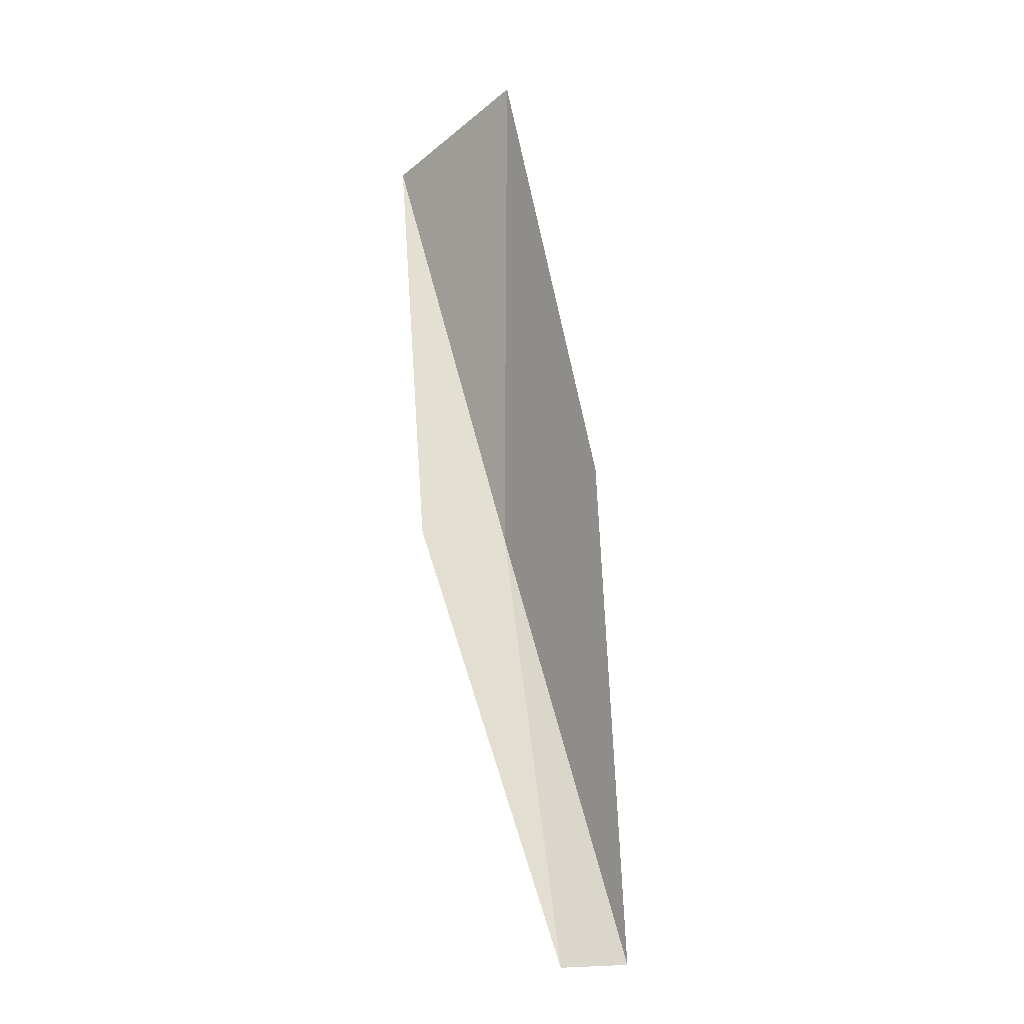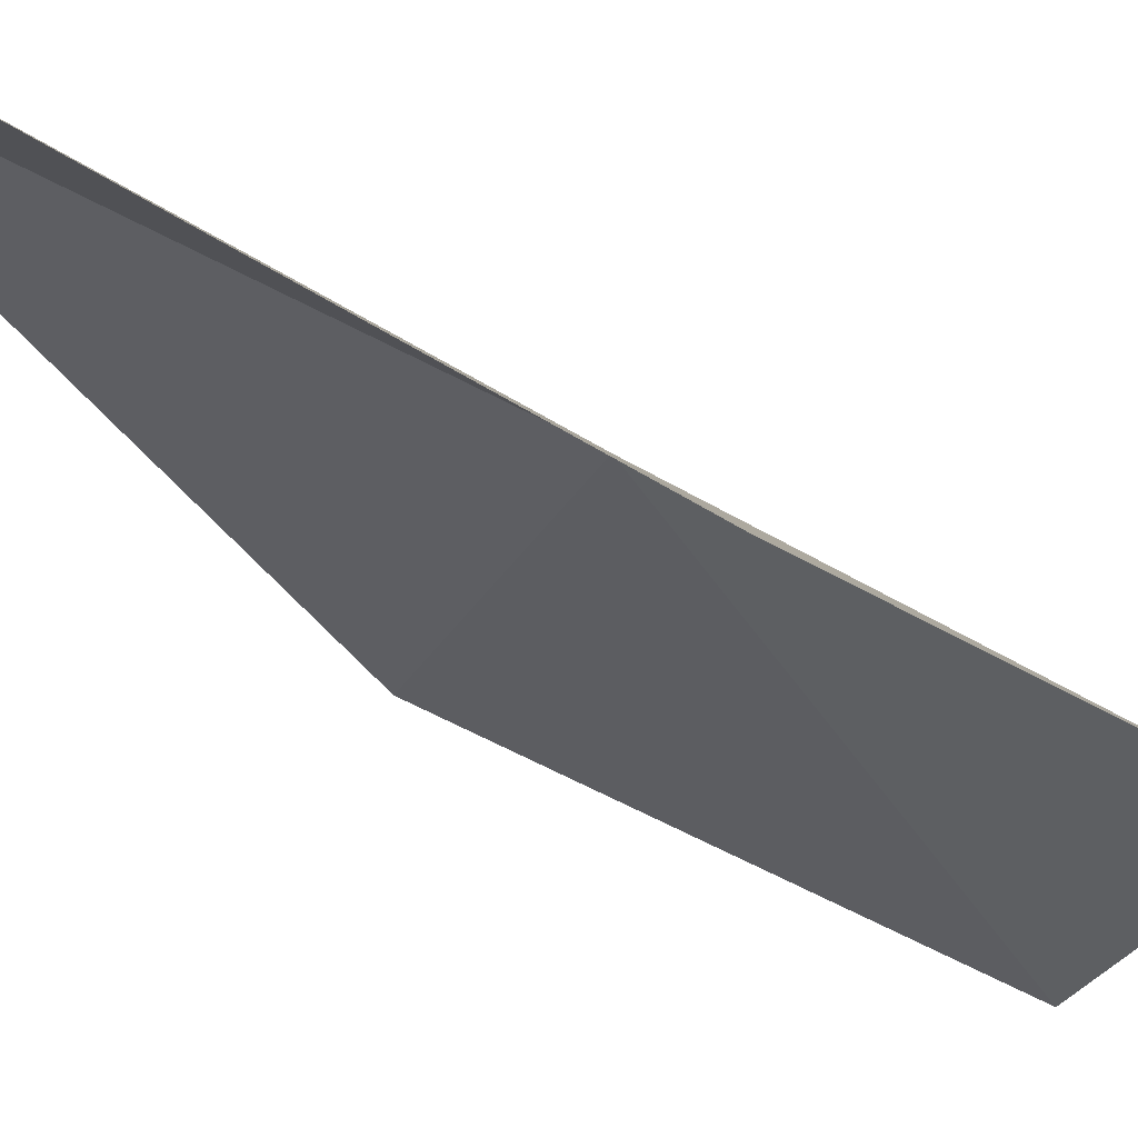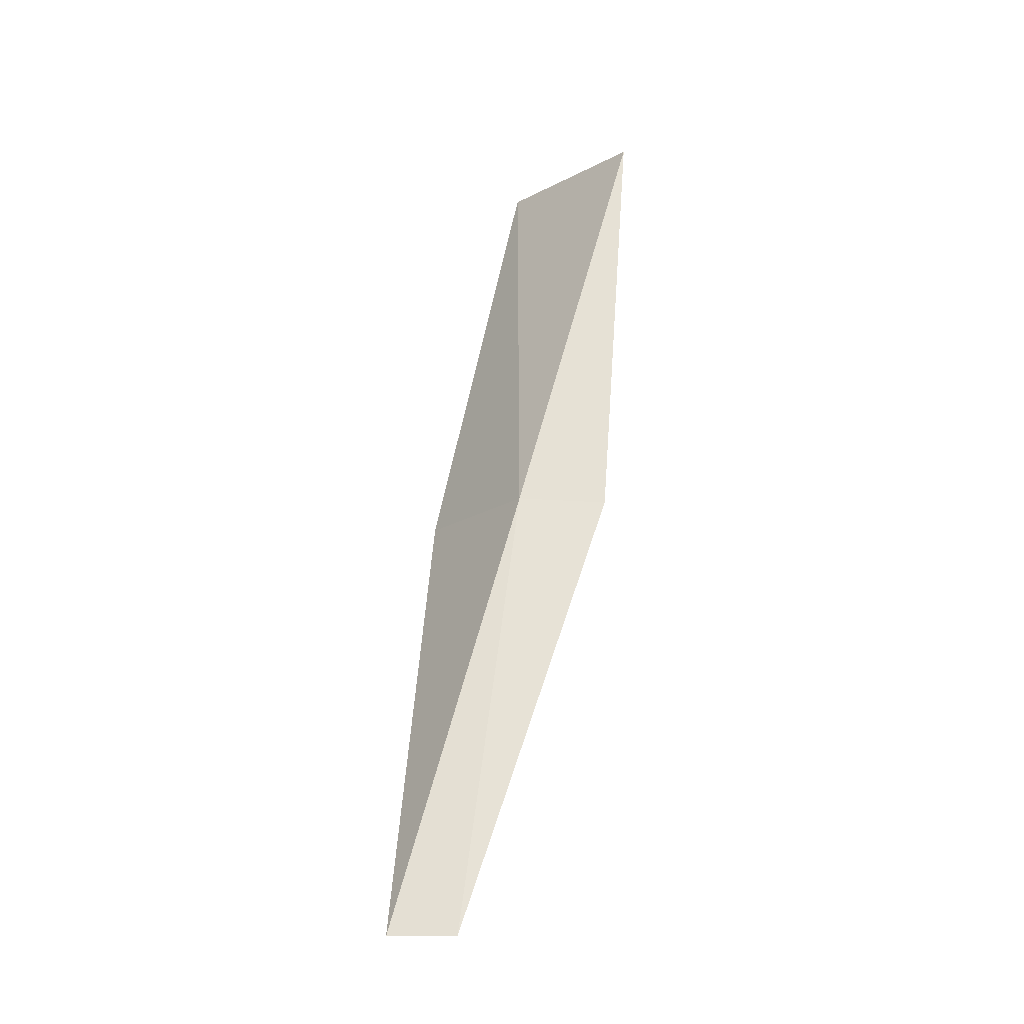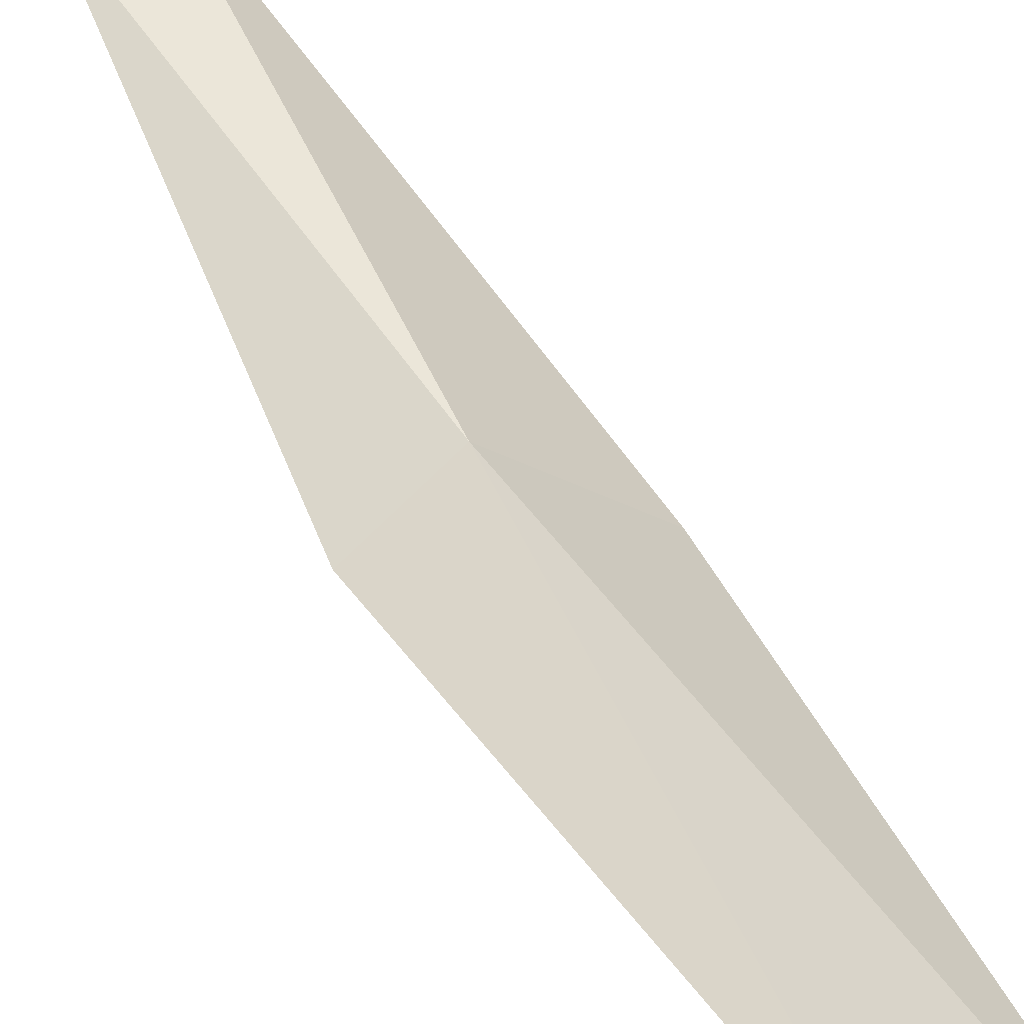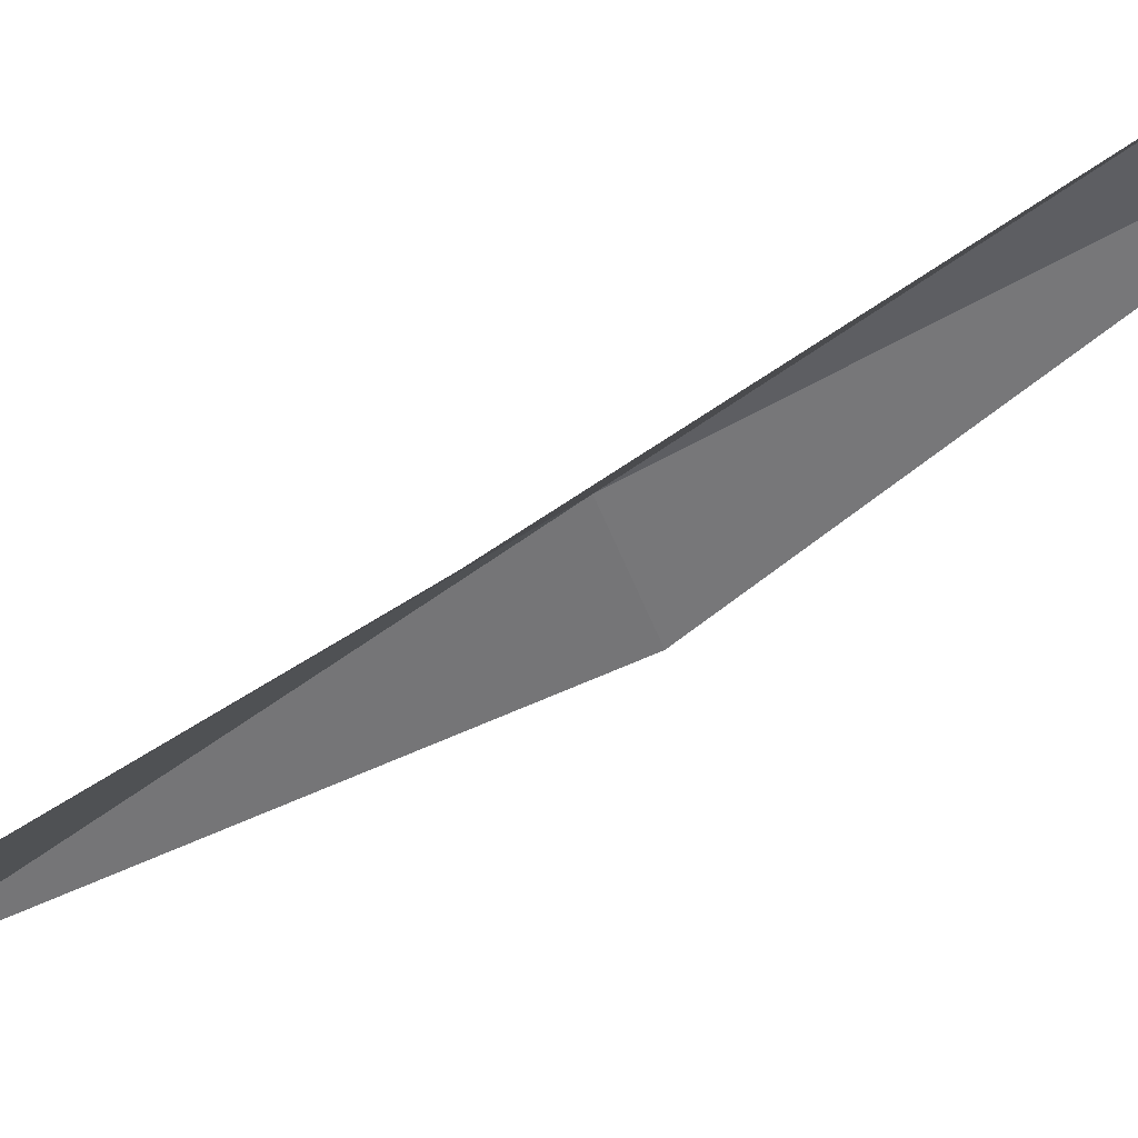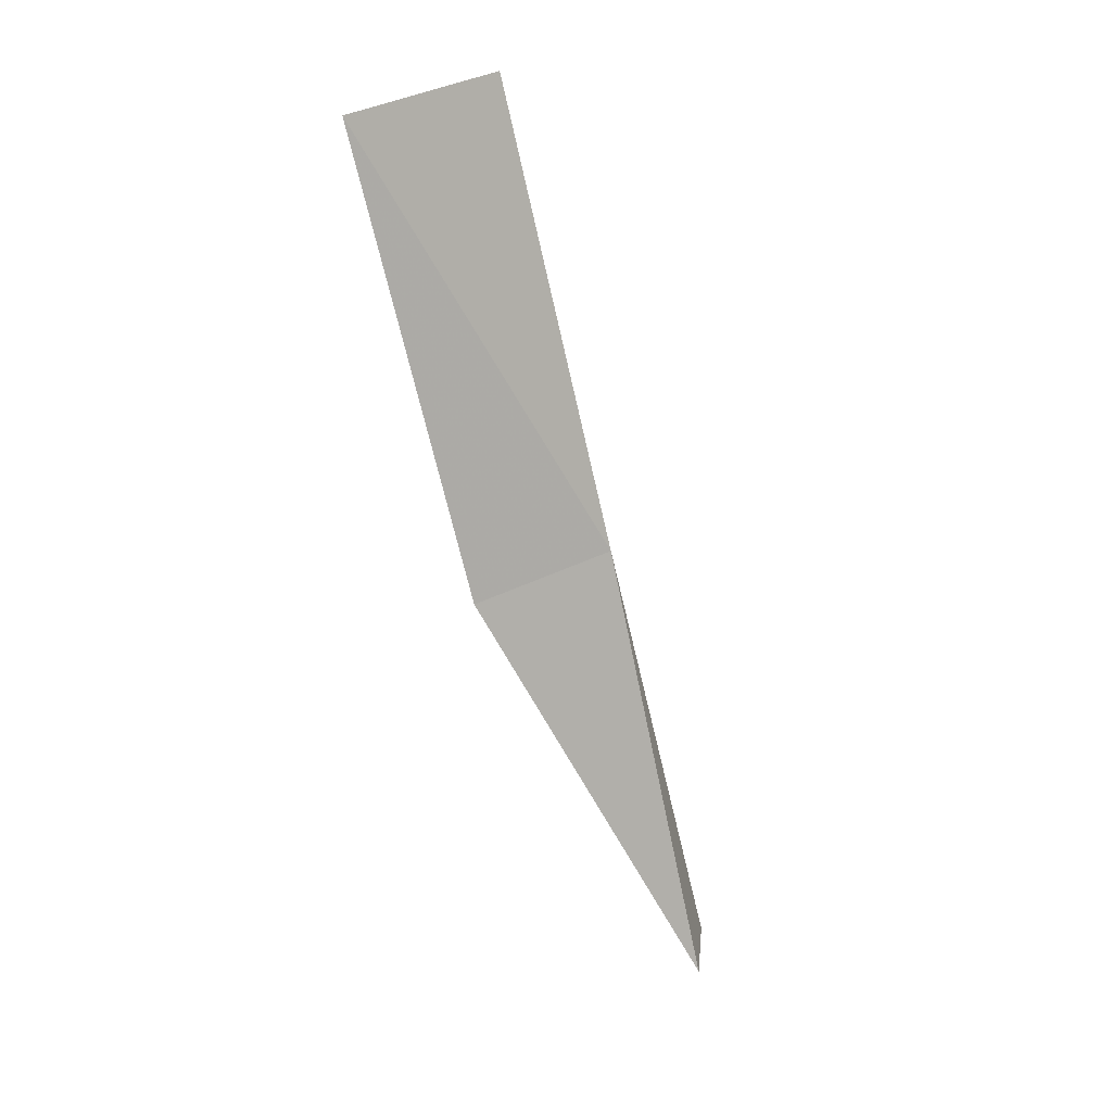
<metadata>
{"format":"obj","ext":"obj","renderer":"f3d","projection":"perspective","resolution":1024,"background":"white","views":[{"elev":-33.4,"azim":18.6,"up":"+Z"},{"elev":-8.4,"azim":-138.6,"up":"+Y"},{"elev":-15.0,"azim":-161.0,"up":"+Z"},{"elev":32.1,"azim":-34.7,"up":"+Y"},{"elev":-26.2,"azim":115.2,"up":"+Y"},{"elev":31.3,"azim":107.1,"up":"+Z"}]}
</metadata>
<code>
v -30.14 -2.018 21.79
v -30.91 -2.453 21.79
v -30.94 -3.352 26.15
v -29.36 -4.23 26.15
v -28.84 -2.969 21.79
v -29.92 -0.8952 17.43
v -29.28 -0.7682 17.43
f 1 3 2
f 1 5 4
f 1 4 3
f 1 6 7
f 1 2 6
f 1 7 5

</code>
